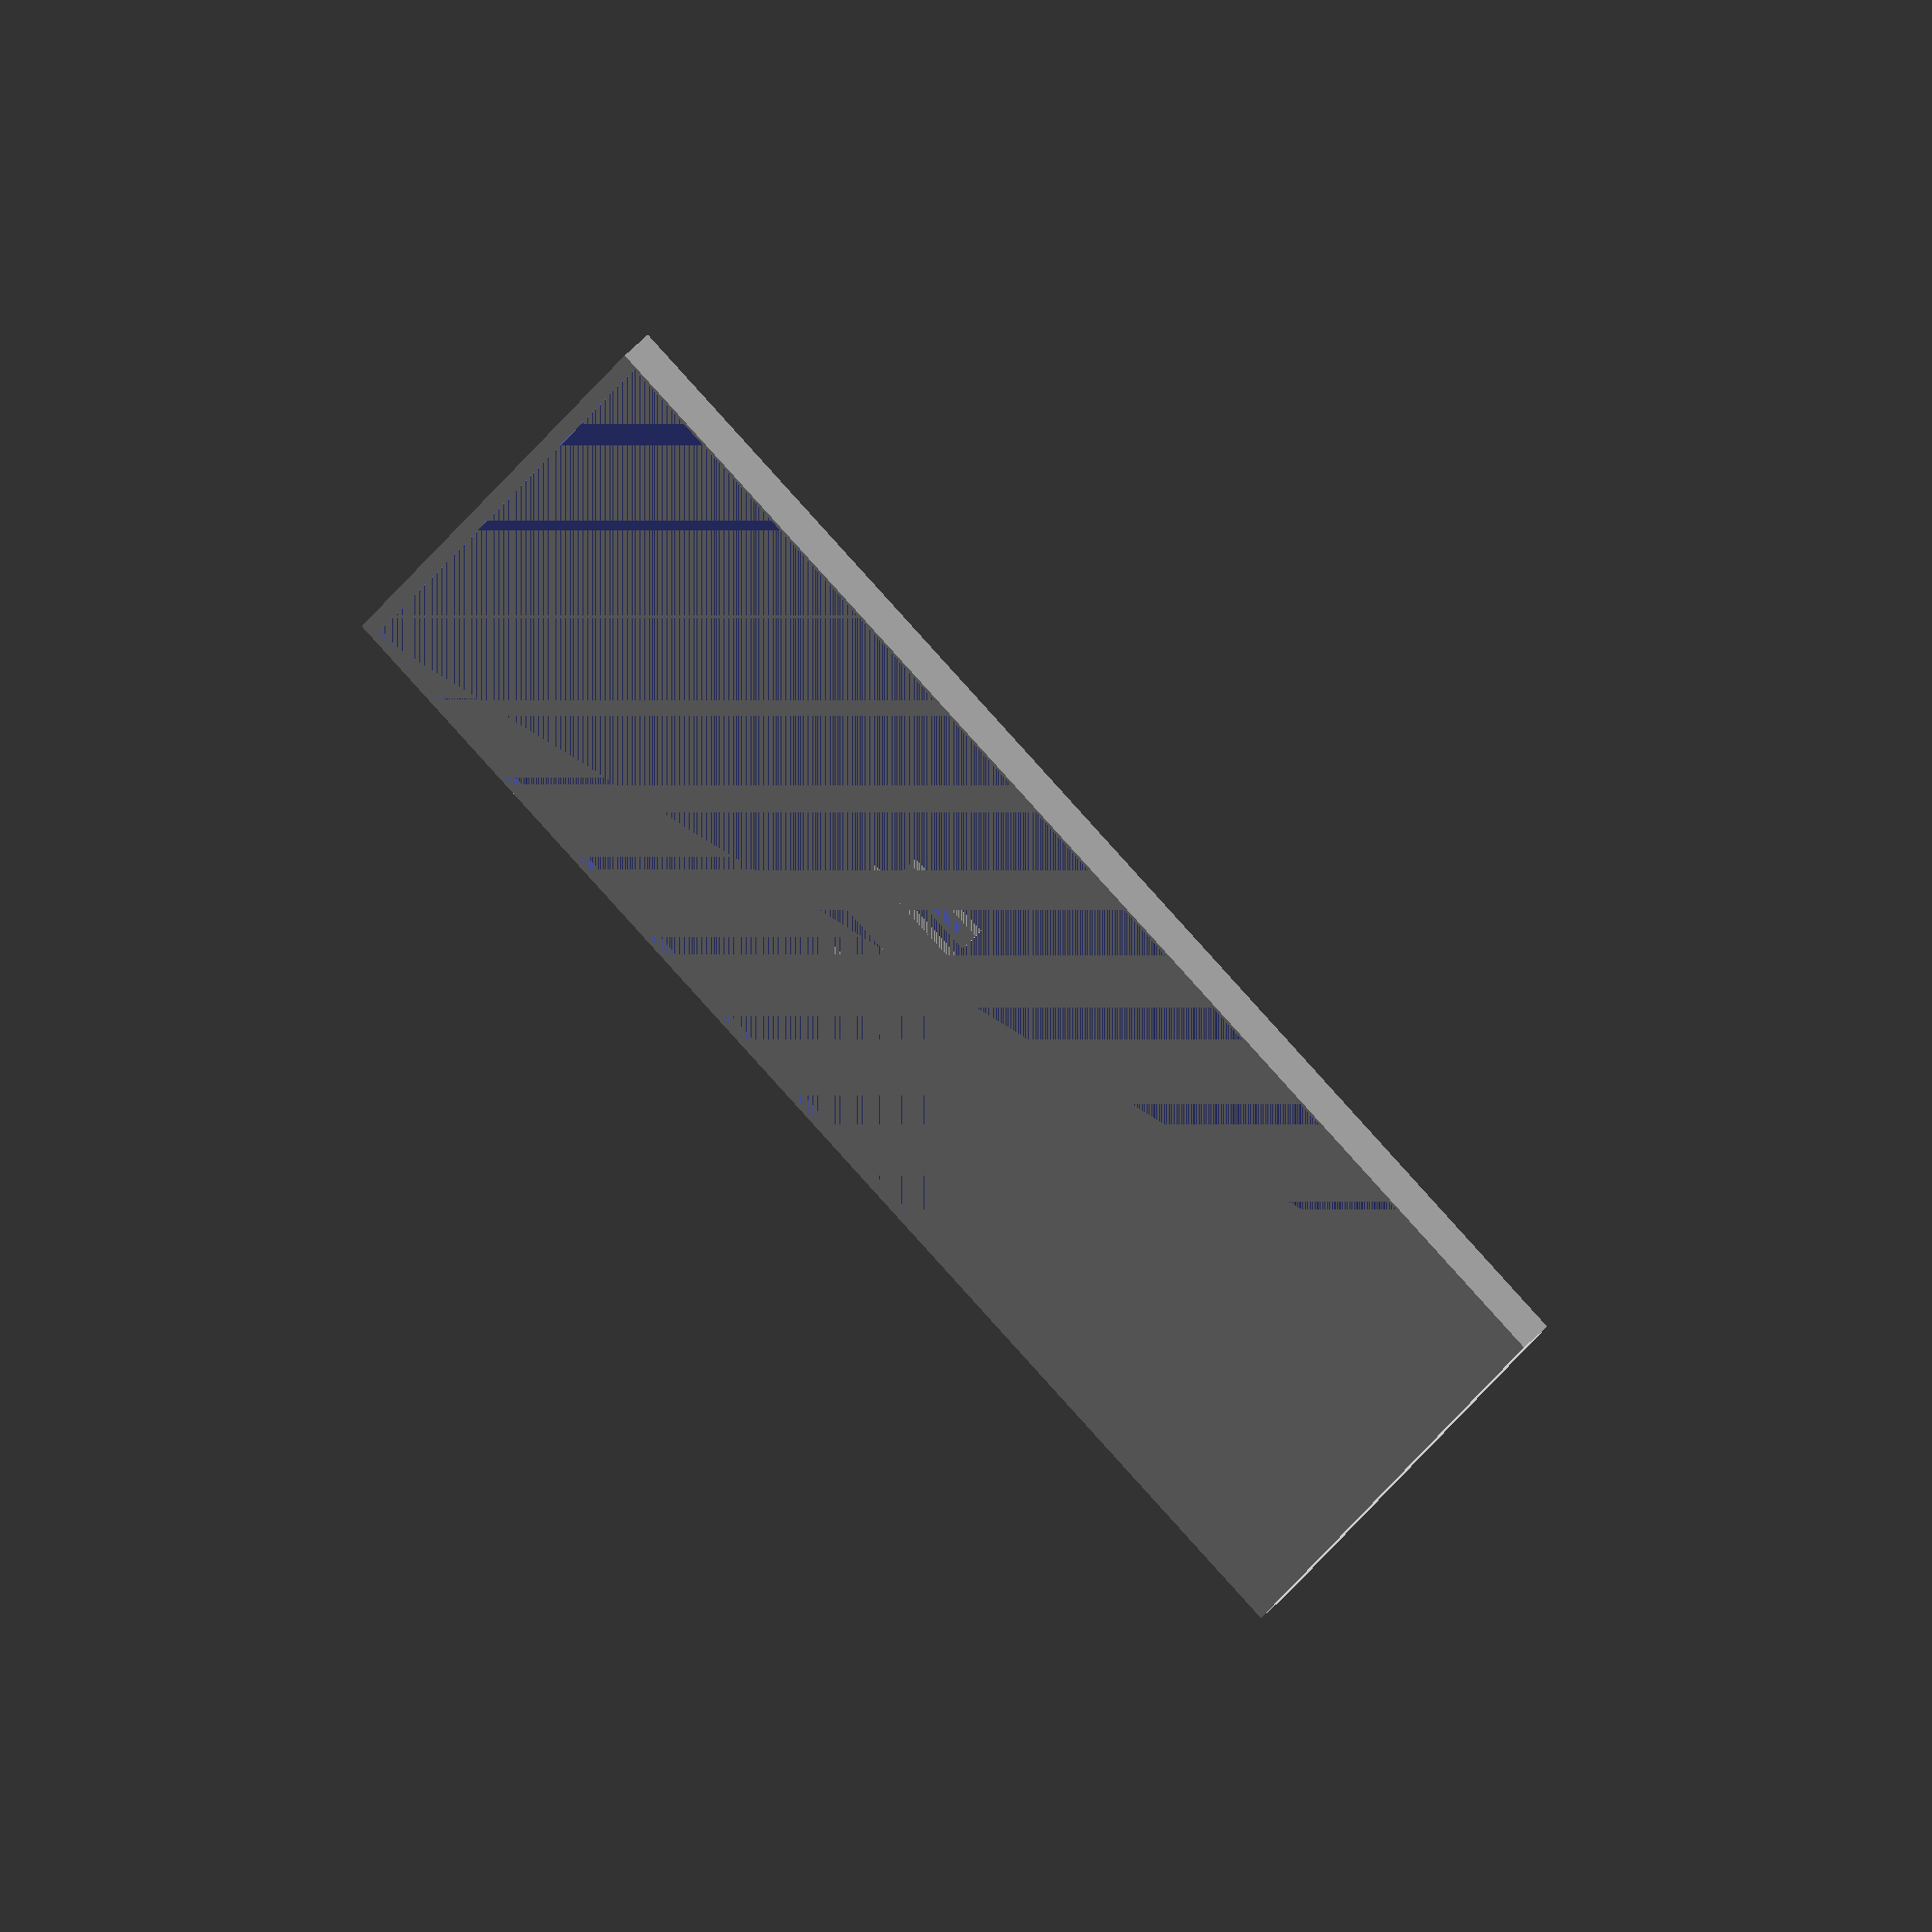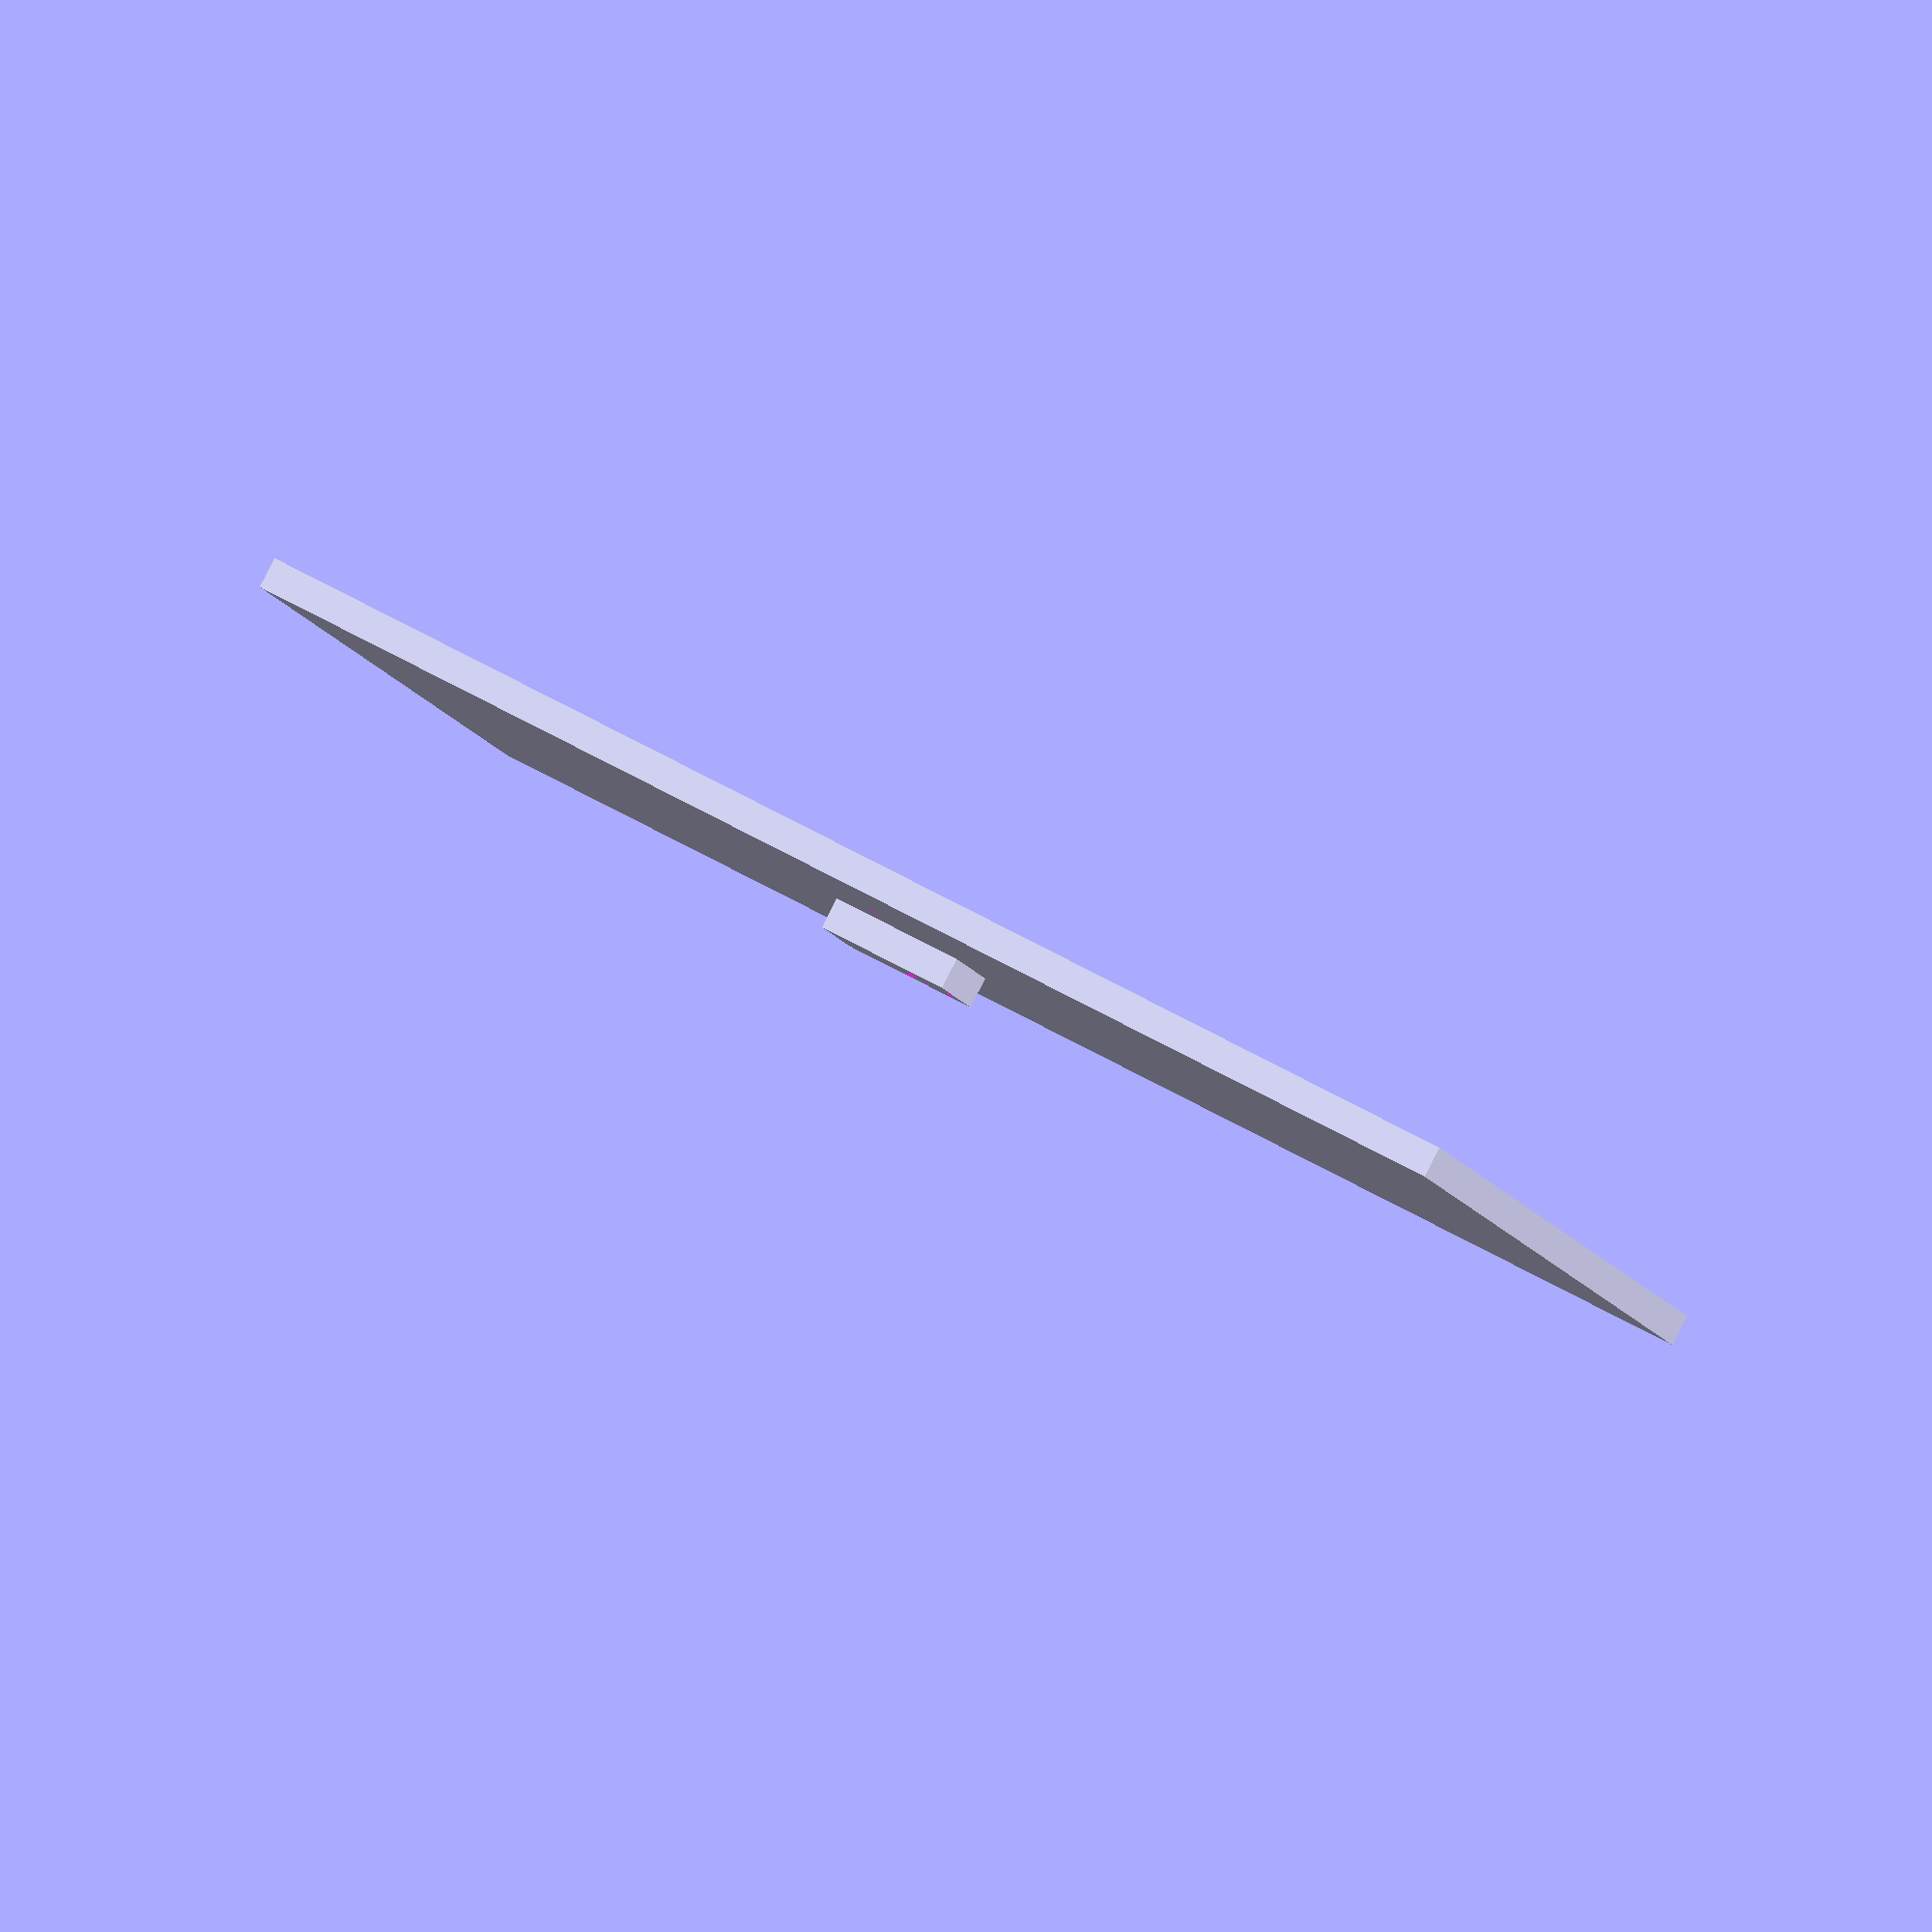
<openscad>
screwHoleY = 71;
screwHoleX = 50;

// Main square with holes.
difference() {
    cube([165, 165, 4]);
    translate([2, 2, 0])
    cube([162, 162, 1]);
    translate([screwHoleX, screwHoleY, 0])
    cube([4, 8, 4]); 
    translate([screwHoleX + 52, screwHoleY, 0])
    cube([4, 8, 4]);
    translate([screwHoleX + 25, screwHoleY - 5, 0])
    cube([18, 17, 4]); 
}

// Wiring hole
difference() {
    translate([screwHoleX + 24, screwHoleY - 5, 0])
    cube([19, 17, 8]);
    translate([screwHoleX + 25, screwHoleY - 4, 0])
    cube([17, 15, 8]);
}

// Top Screw Hole
difference() {
    translate([screwHoleX - 2, screwHoleY - 2, 0])
    cube([8, 12, 4]);
    translate([screwHoleX, screwHoleY, 0])
    cube([4, 8, 4]);
}

// Bottom Screw Hole
difference() {
    translate([screwHoleX + 50, screwHoleY - 2, 0])
    cube([8, 12, 4]);
    translate([screwHoleX + 52, screwHoleY, 0])
    cube([4, 8, 4]);
}
</openscad>
<views>
elev=293.7 azim=253.7 roll=225.6 proj=o view=wireframe
elev=271.8 azim=78.0 roll=27.2 proj=o view=solid
</views>
